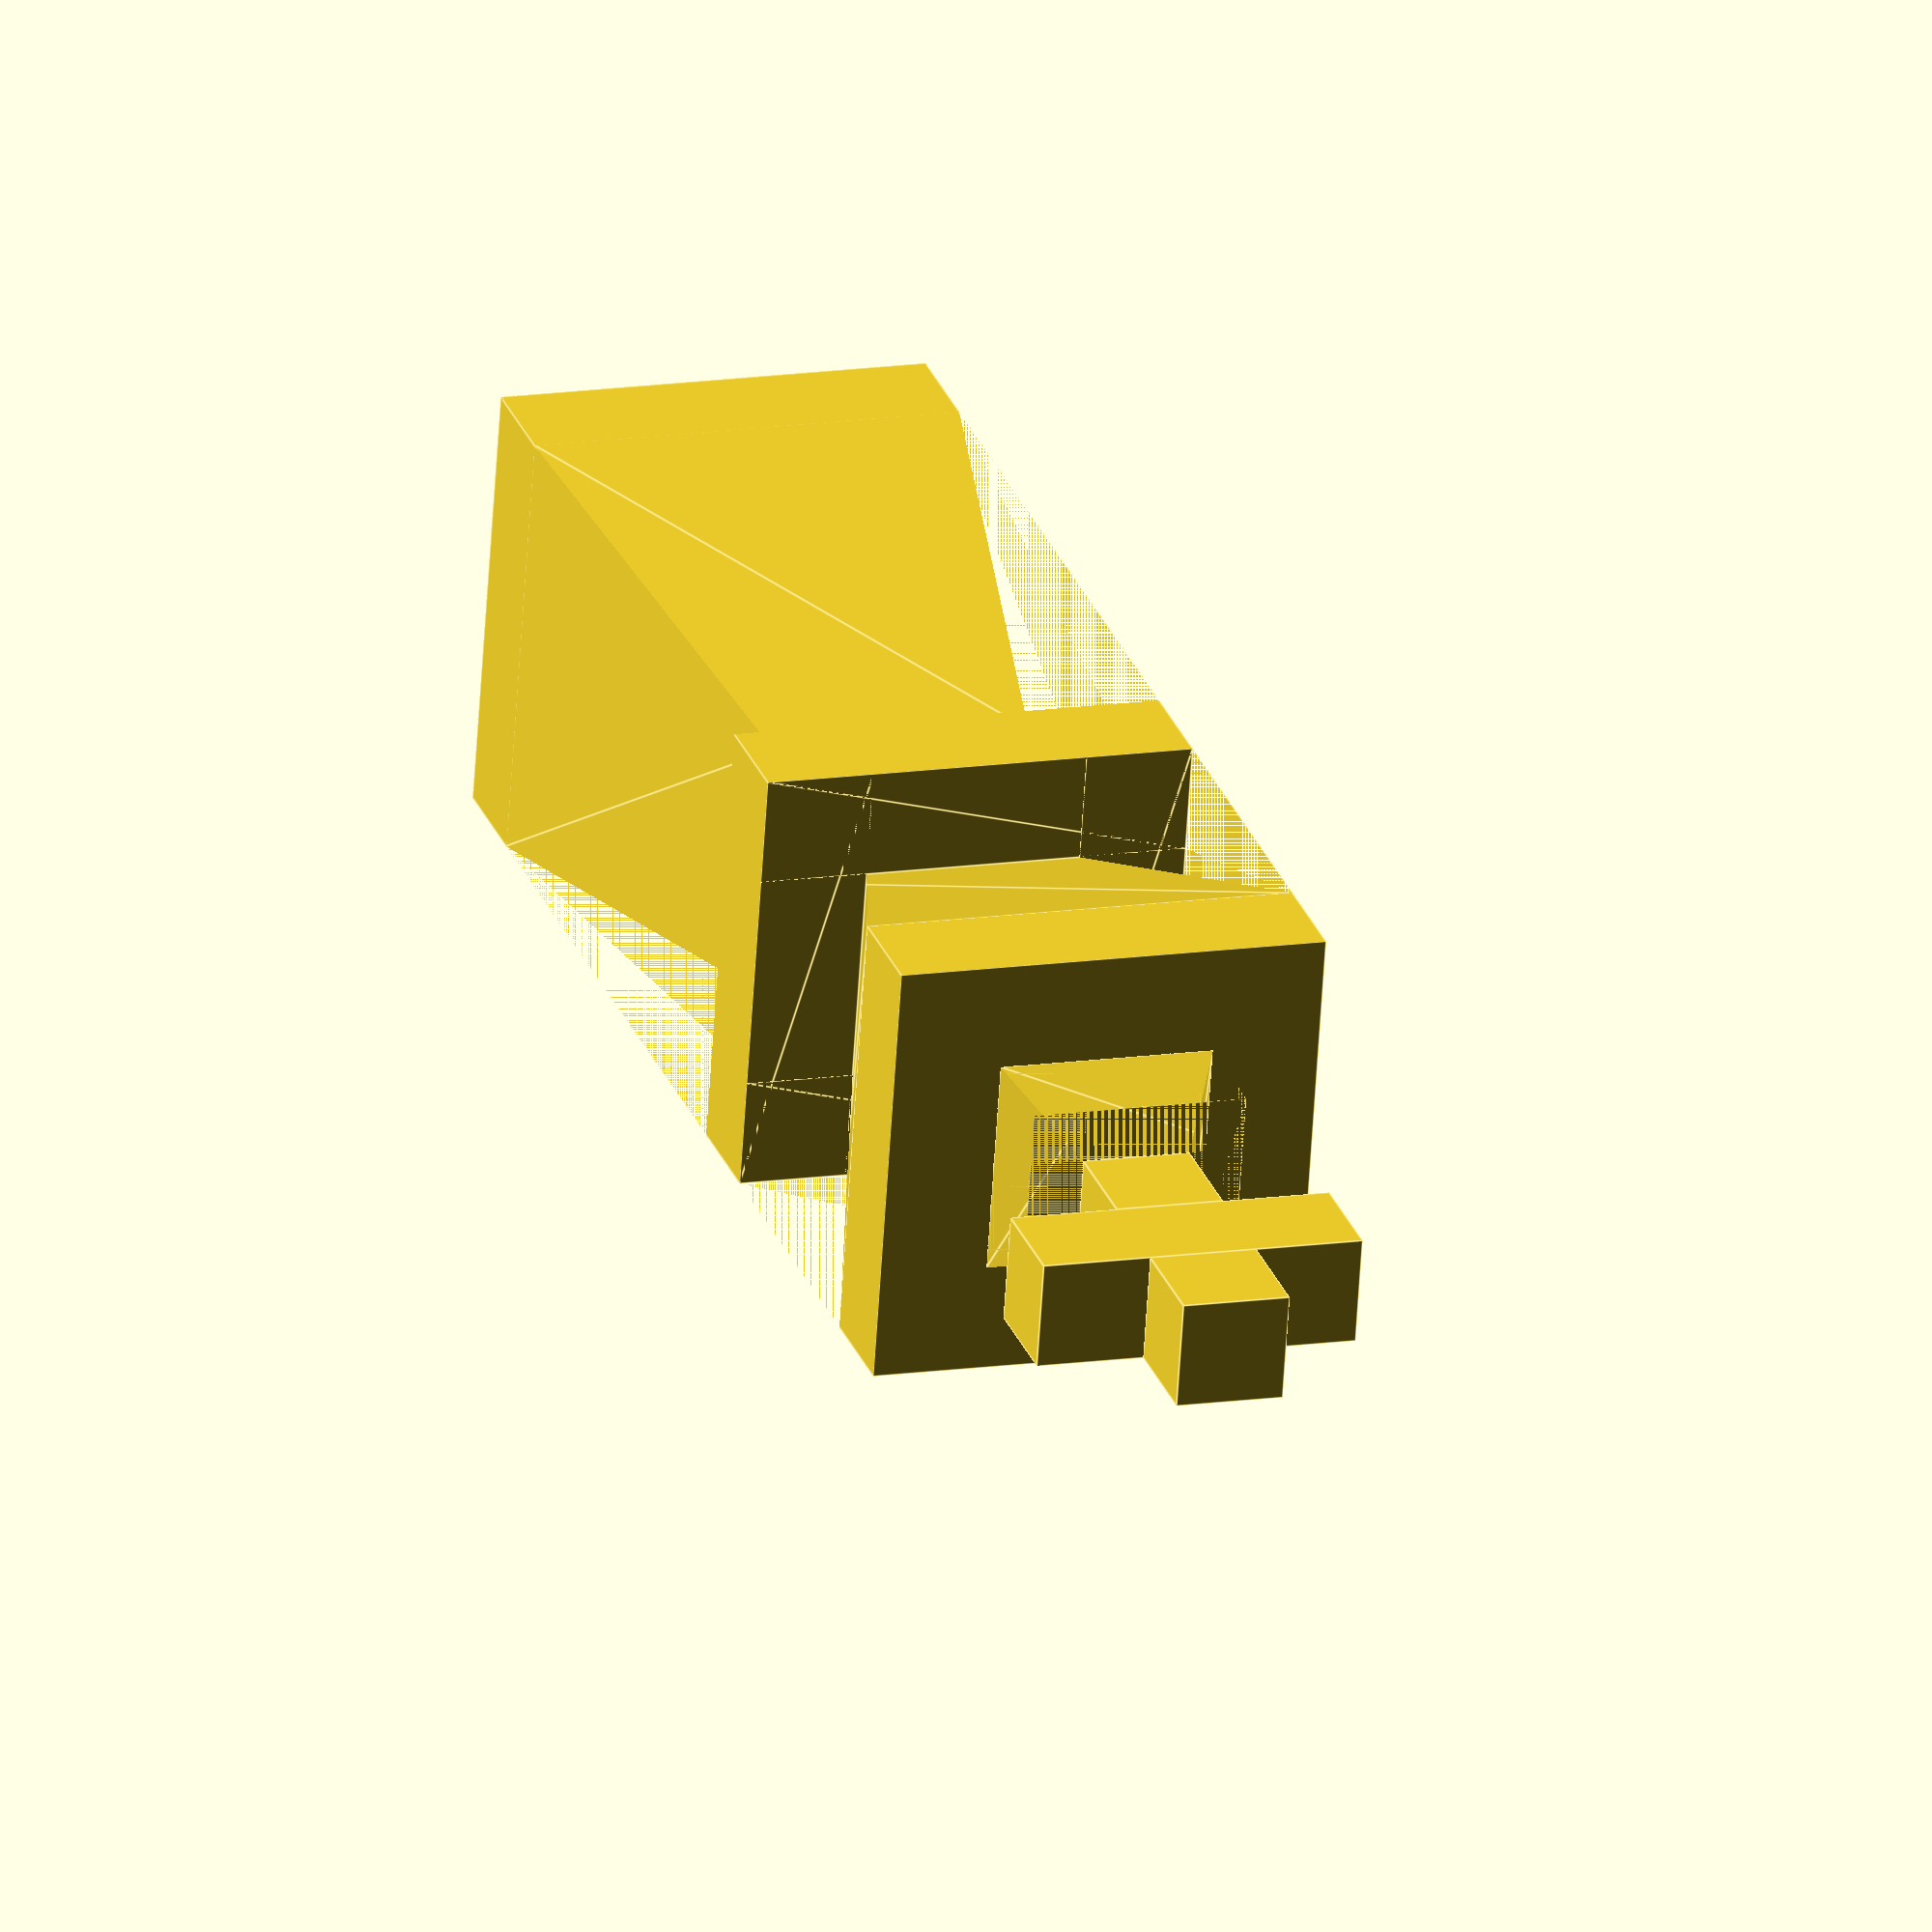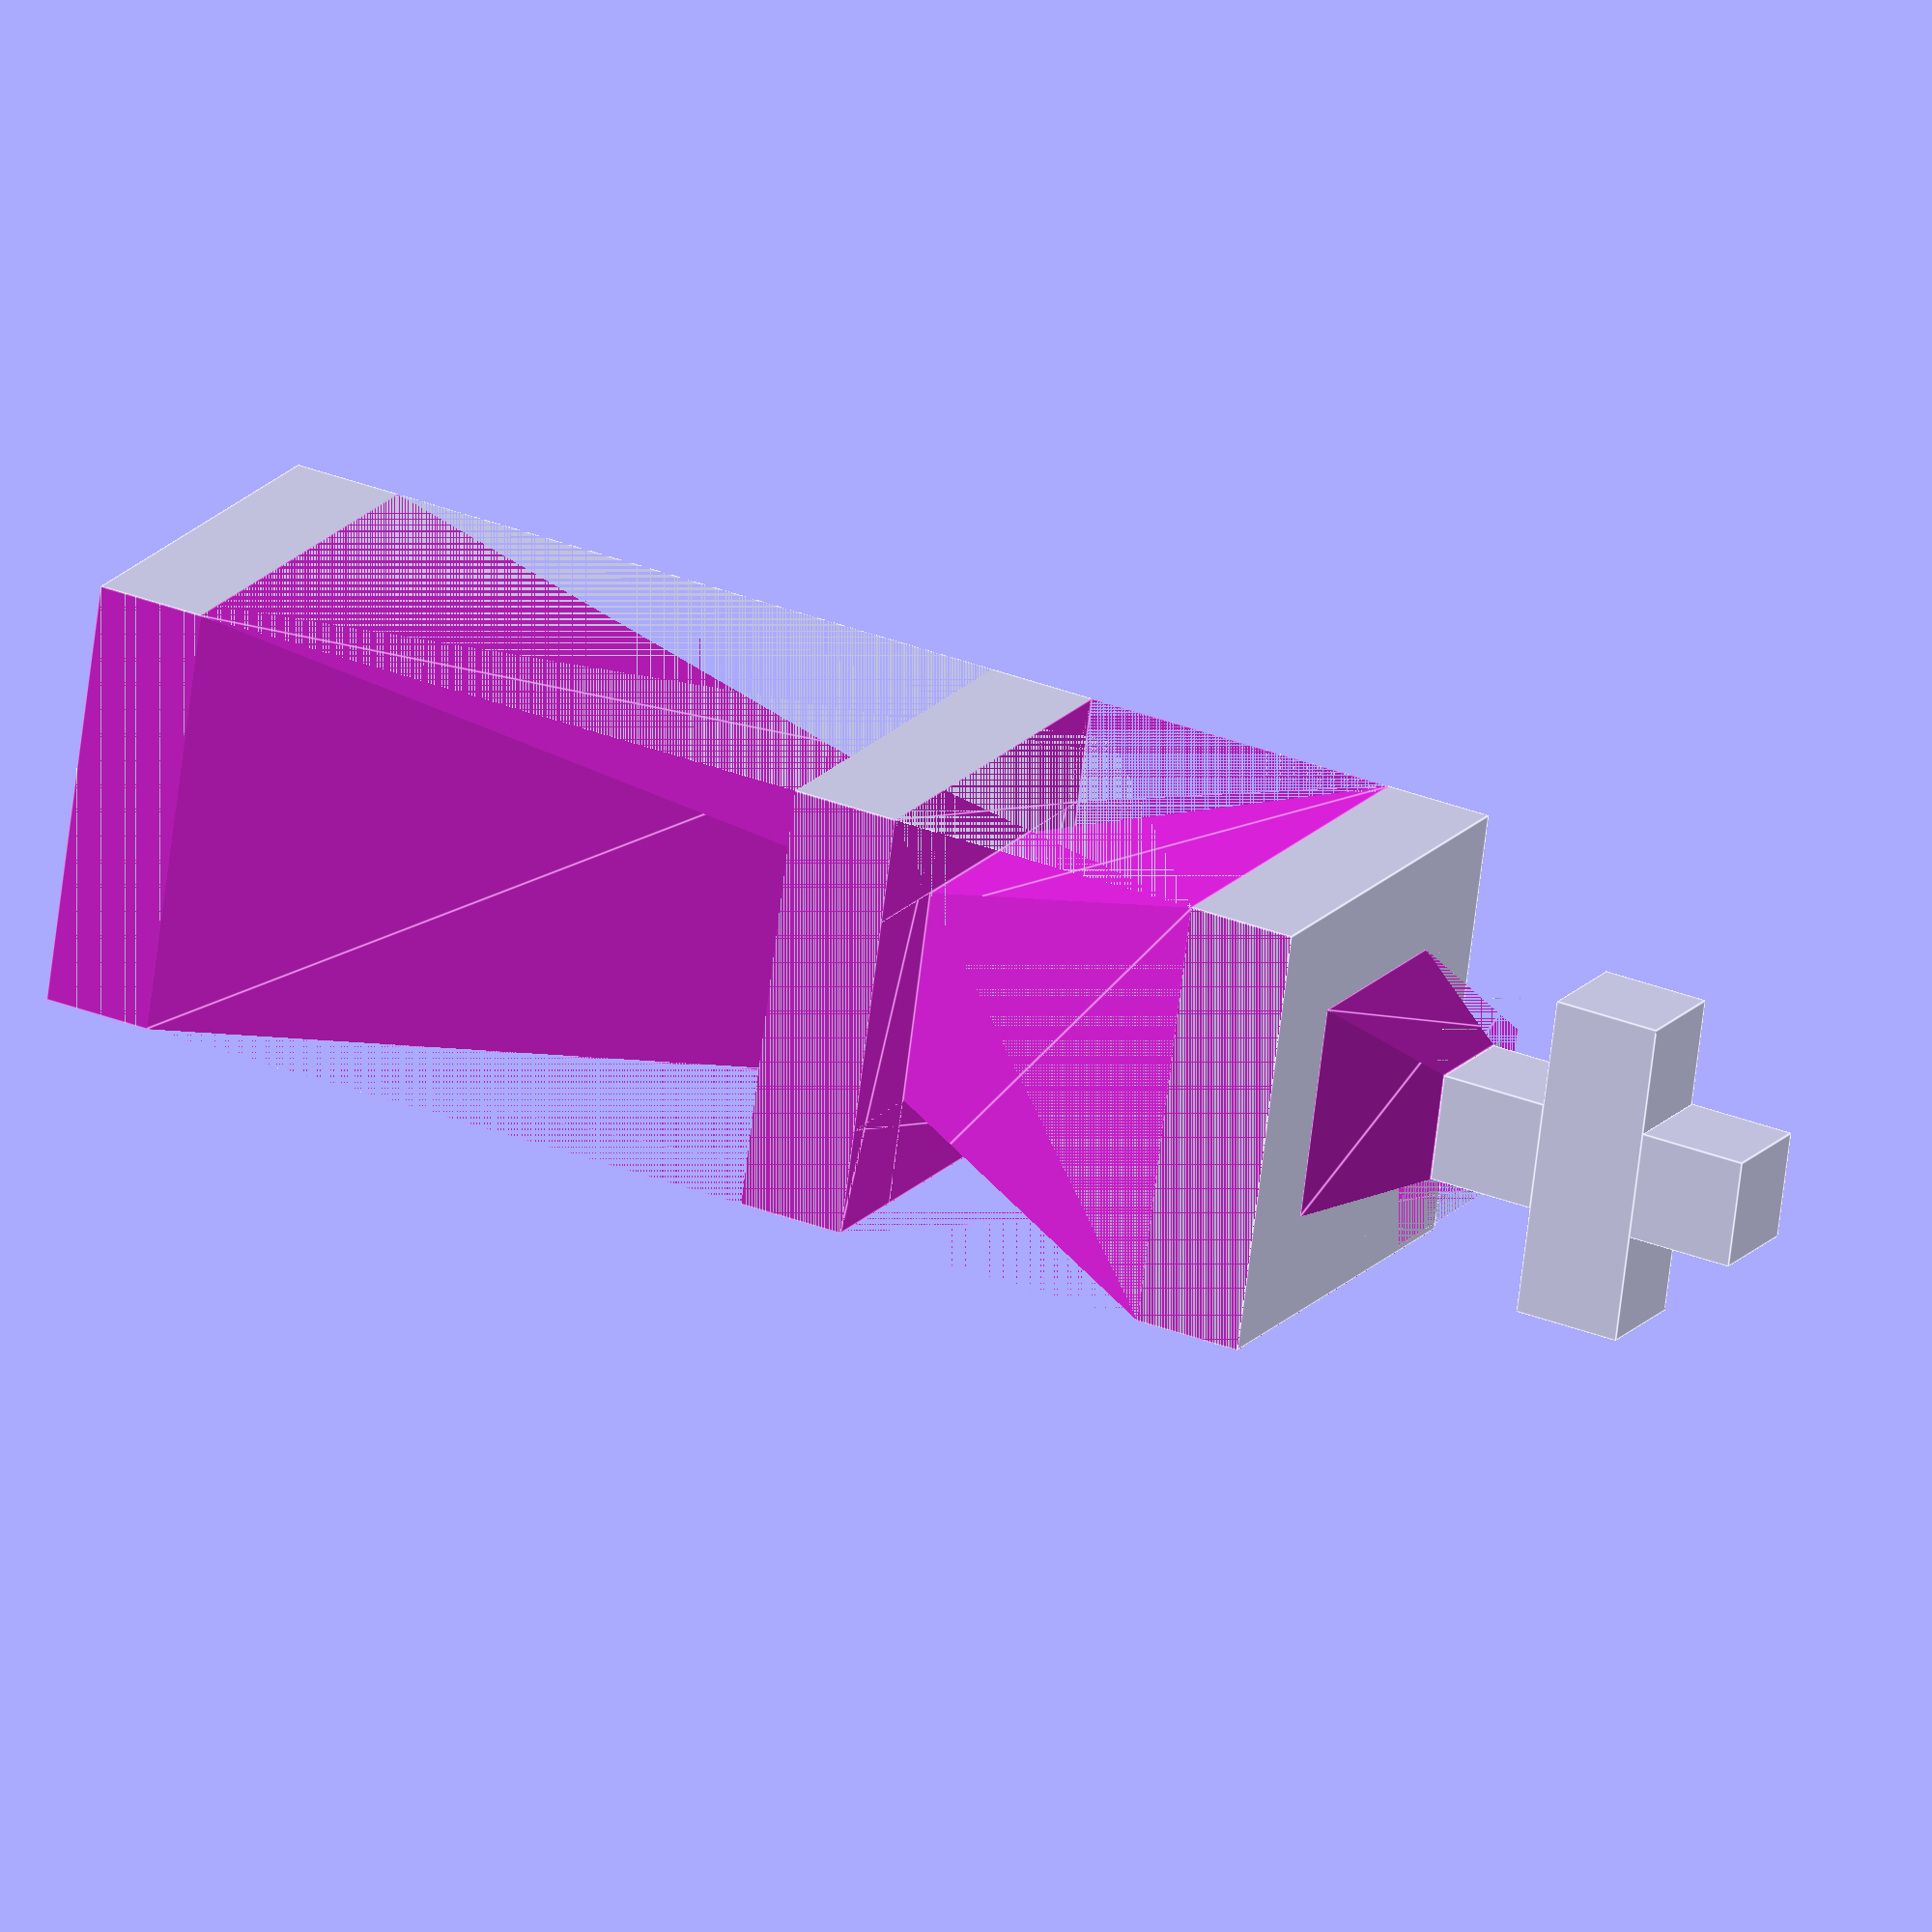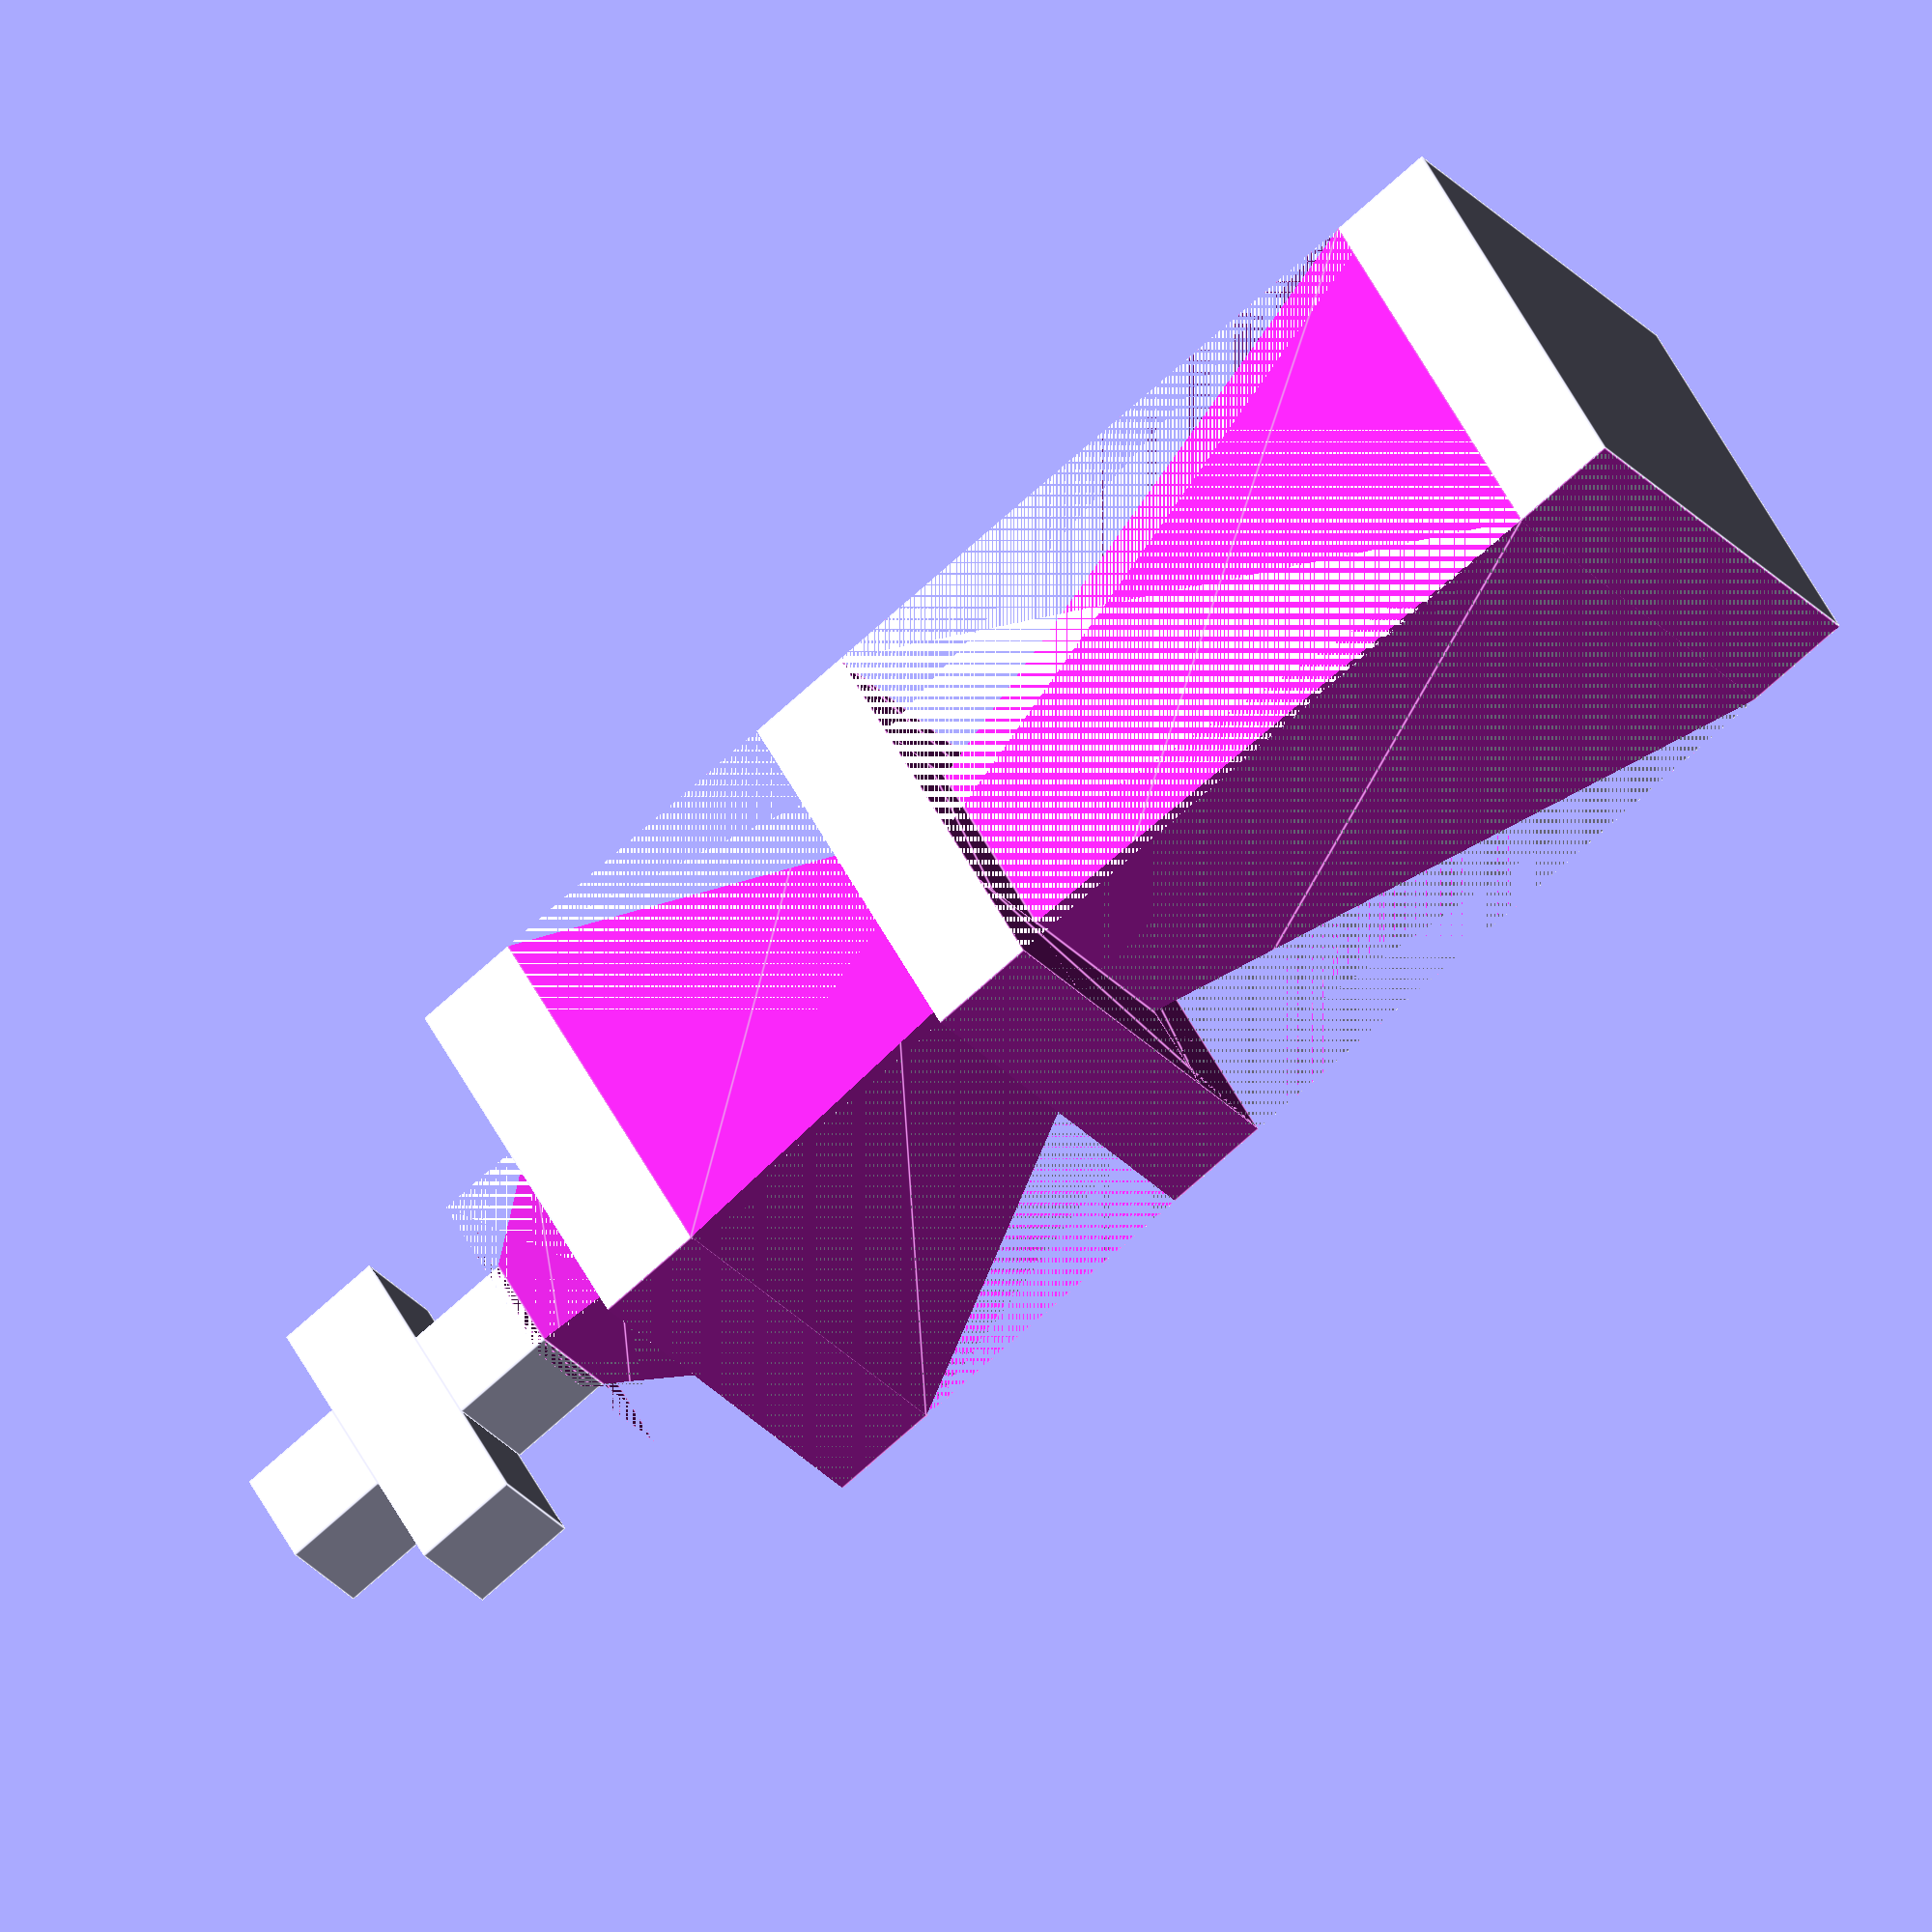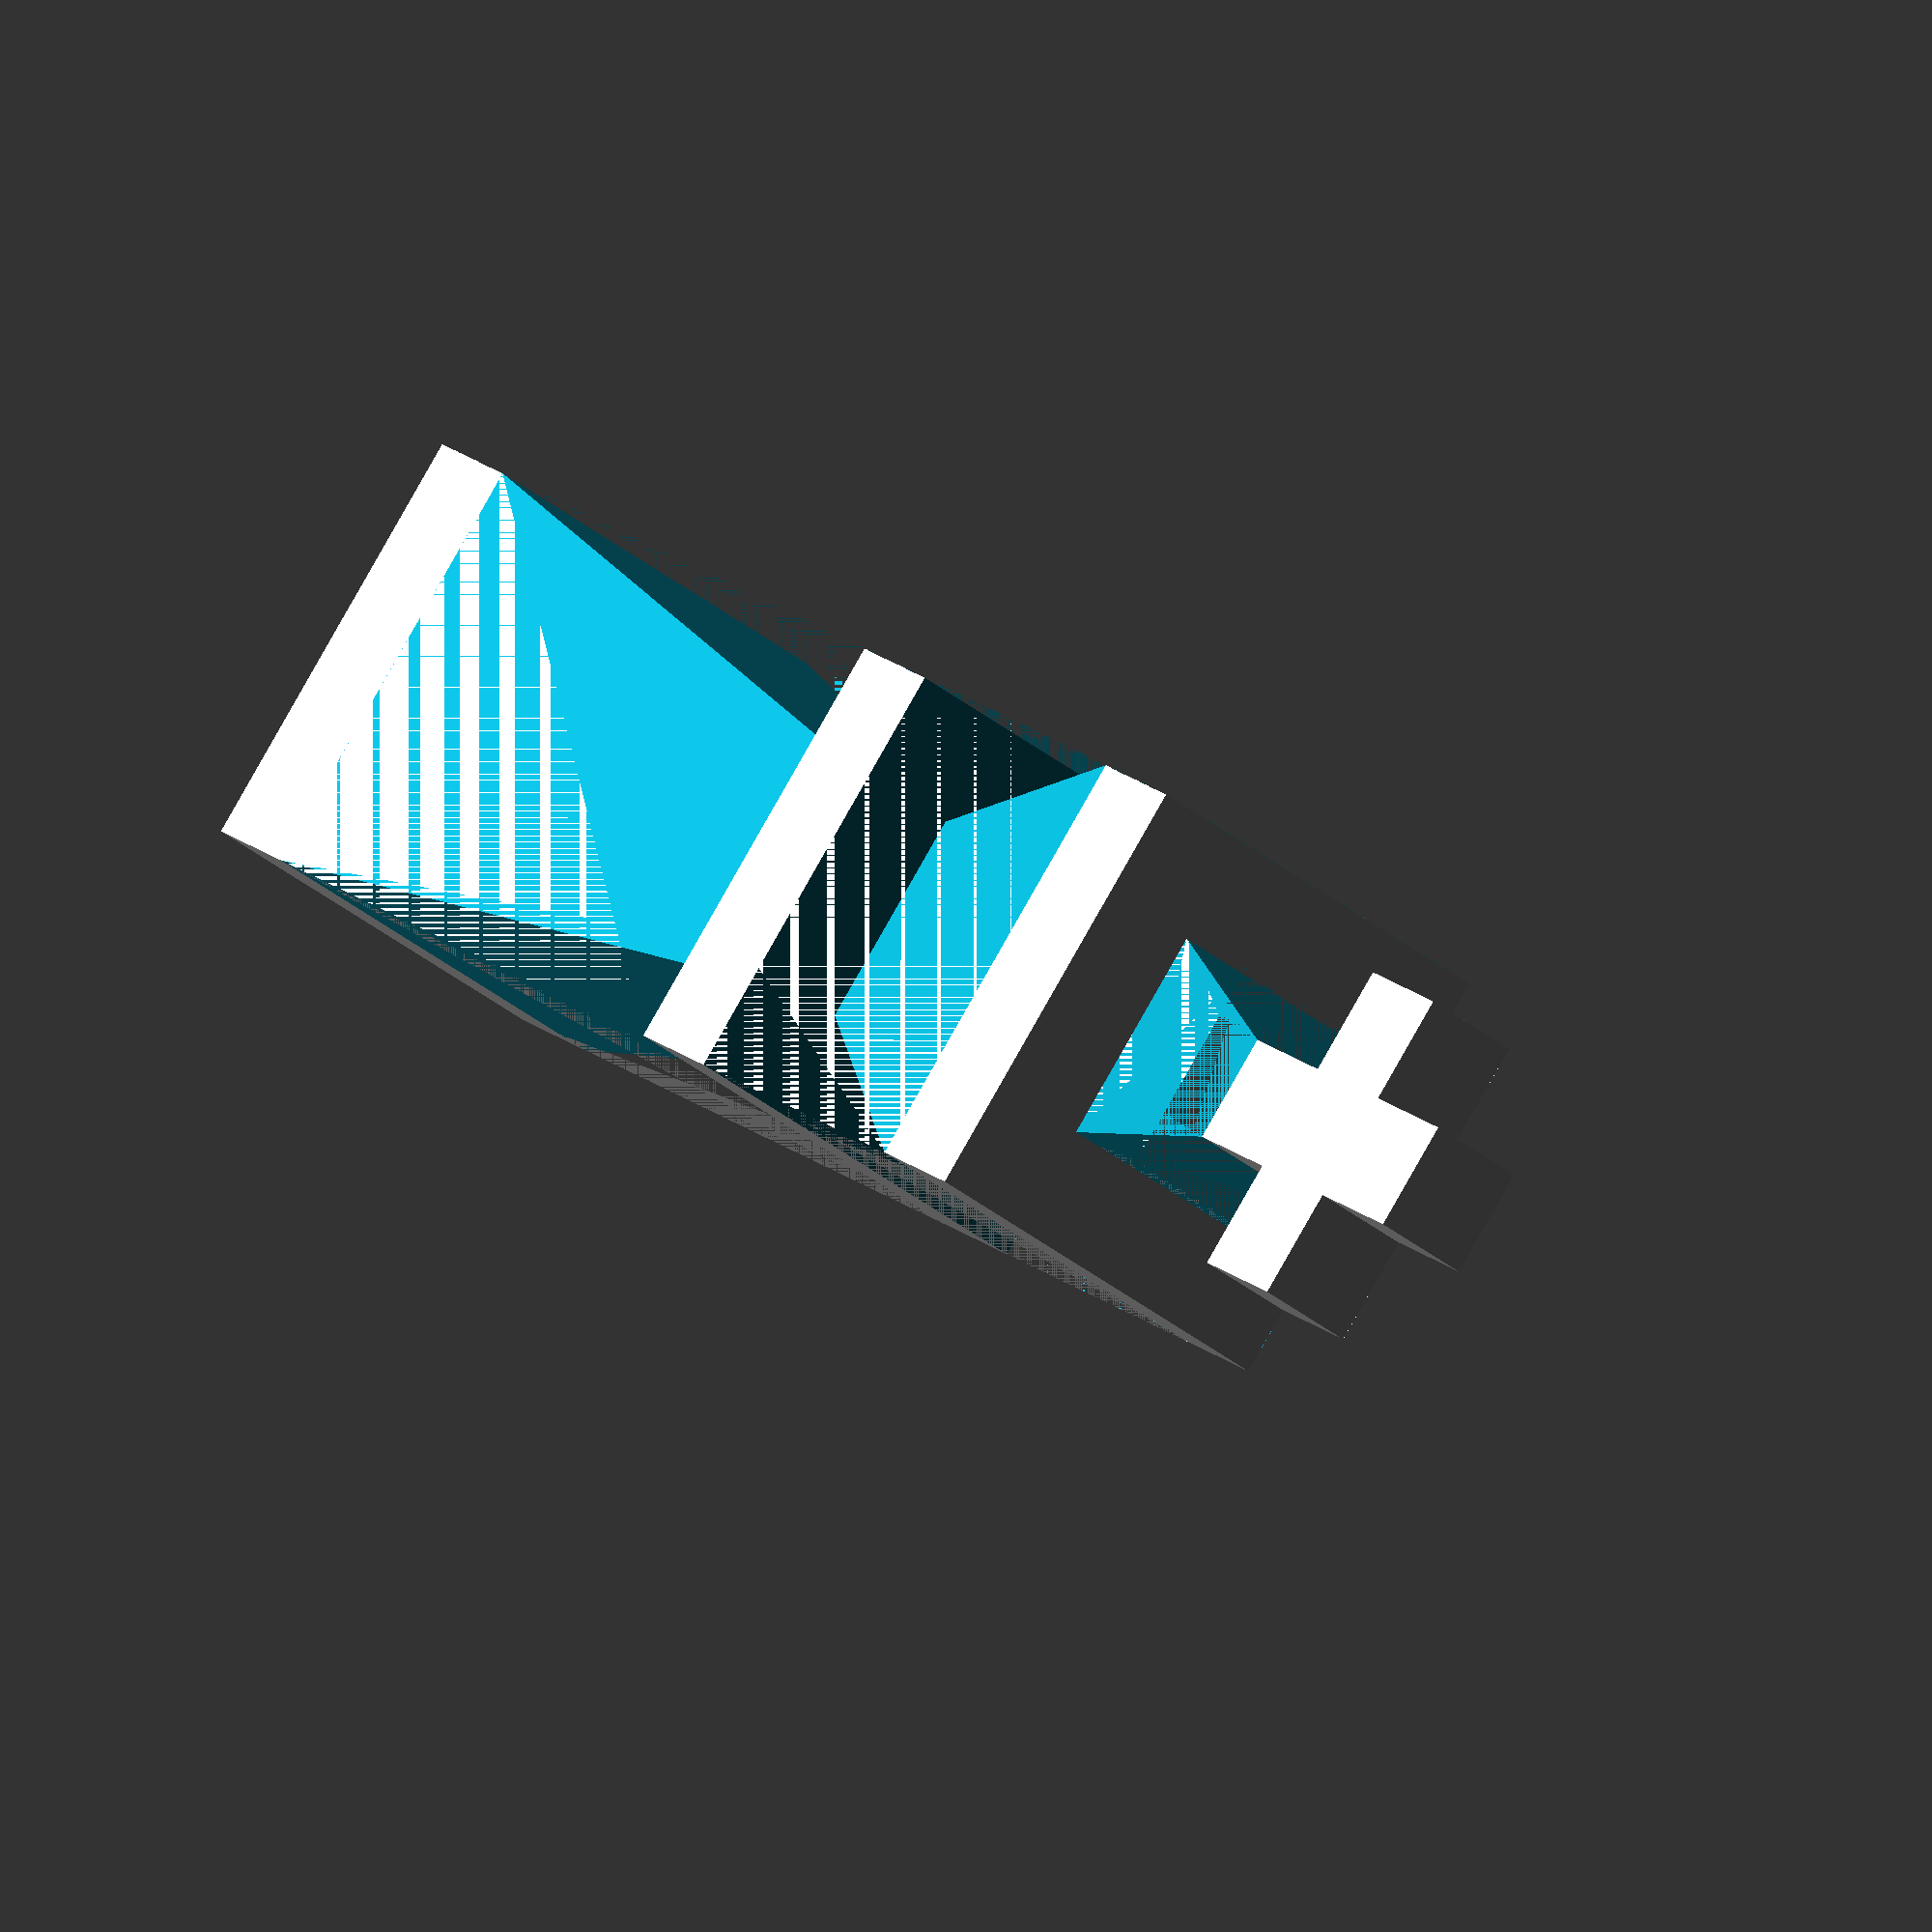
<openscad>
union () {
translate([6,6,60])
cube([4,4,4], centered = true);
translate([6,2,56])
cube([4,12,4]);
translate([6,6,52])
cube([4,4,4]);
} //King's Cross


//Begining of Cross's Base
difference() {
translate([4,4,48])
cube([8,8,4]);

union() {

//fix for certain edges
translate([0,11.99,48])
cube([16,.01,4]);
translate([11.99,0,48])
cube([.01,16,4]);
//Negative space for the cross's base
translate([4,12,48])
rotate([90,0,0])
linear_extrude(height = 8, center = false, convexity = 10, twist = 0) {
polygon(points=[[0,0],[2,4],[0,4]], paths=[[0,1,2]]);
}
translate([12,12,48])
rotate([90,0,-90])
linear_extrude(height = 8, center = false, convexity = 10, twist = 0) {
polygon(points=[[0,0],[2,4],[0,4]], paths=[[0,1,2]]);
}
translate([12,4,48])
rotate([90,0,-180])
linear_extrude(height = 8, center = false, convexity = 10, twist = 0) {
polygon(points=[[0,0],[2,4],[0,4]], paths=[[0,1,2]]);
}
translate([4,4,48])
rotate([90,0,90])
linear_extrude(height = 8, center = false, convexity = 10, twist = 0) {
polygon(points=[[0,0],[2,4],[0,4]], paths=[[0,1,2]]);
}


}

}

//End of Cross's Base

//Beginning of Body of Stand
difference() {
cube([16,16,48]);


union () {

//fix for certain edges
translate([0,15.99,0])
cube([16,.01,64]);
translate([15.99,0,0])
cube([.01,16,64]);

//Creating B1 - Starts at h=32
translate([0,16,32]) {
rotate([90,0,0])
linear_extrude(height = 16, center = false, convexity = 10, twist = 0) {
polygon(points=[[0,0],[4,0],[0,12]], paths=[[0,1,2]]);
}}
translate([16,16,32]) {
rotate([90,0,-90])
linear_extrude(height = 16, center = false, convexity = 10, twist = 0) {
polygon(points=[[0,0],[4,0],[0,12]], paths=[[0,1,2]]);
}}
translate([16,0,32]) {
rotate([90,0,-180])
linear_extrude(height = 16, center = false, convexity = 10, twist = 0) {
polygon(points=[[0,0],[4,0],[0,12]], paths=[[0,1,2]]);
}}
translate([0,0,32]) {
rotate([90,0,90])
linear_extrude(height = 16, center = false, convexity = 10, twist = 0) {
polygon(points=[[0,0],[4,0],[0,12]], paths=[[0,1,2]]);
}}

//Creating B2
translate([0,16,4]) {
rotate([90,0,0])
linear_extrude(height = 16, center = false, convexity = 10, twist = 0) {
polygon(points=[[0,0],[4,24],[0,24]], paths=[[0,1,2]]);
}}
translate([16,16,4]) {
rotate([90,0,-90])
linear_extrude(height = 16, center = false, convexity = 10, twist = 0) {
polygon(points=[[0,0],[4,24],[0,24]], paths=[[0,1,2]]);
}}
translate([16,0,4]) {
rotate([90,0,-180])
linear_extrude(height = 16, center = false, convexity = 10, twist = 0) {
polygon(points=[[0,0],[4,24],[0,24]], paths=[[0,1,2]]);
}}
translate([0,0,4]) {
rotate([90,0,90])
linear_extrude(height = 16, center = false, convexity = 10, twist = 0) {
polygon(points=[[0,0],[4,24],[0,24]], paths=[[0,1,2]]);
}}}}


</openscad>
<views>
elev=333.1 azim=273.8 roll=342.6 proj=o view=edges
elev=145.2 azim=15.3 roll=242.7 proj=o view=edges
elev=74.4 azim=217.9 roll=131.9 proj=o view=edges
elev=161.9 azim=216.1 roll=212.7 proj=o view=solid
</views>
